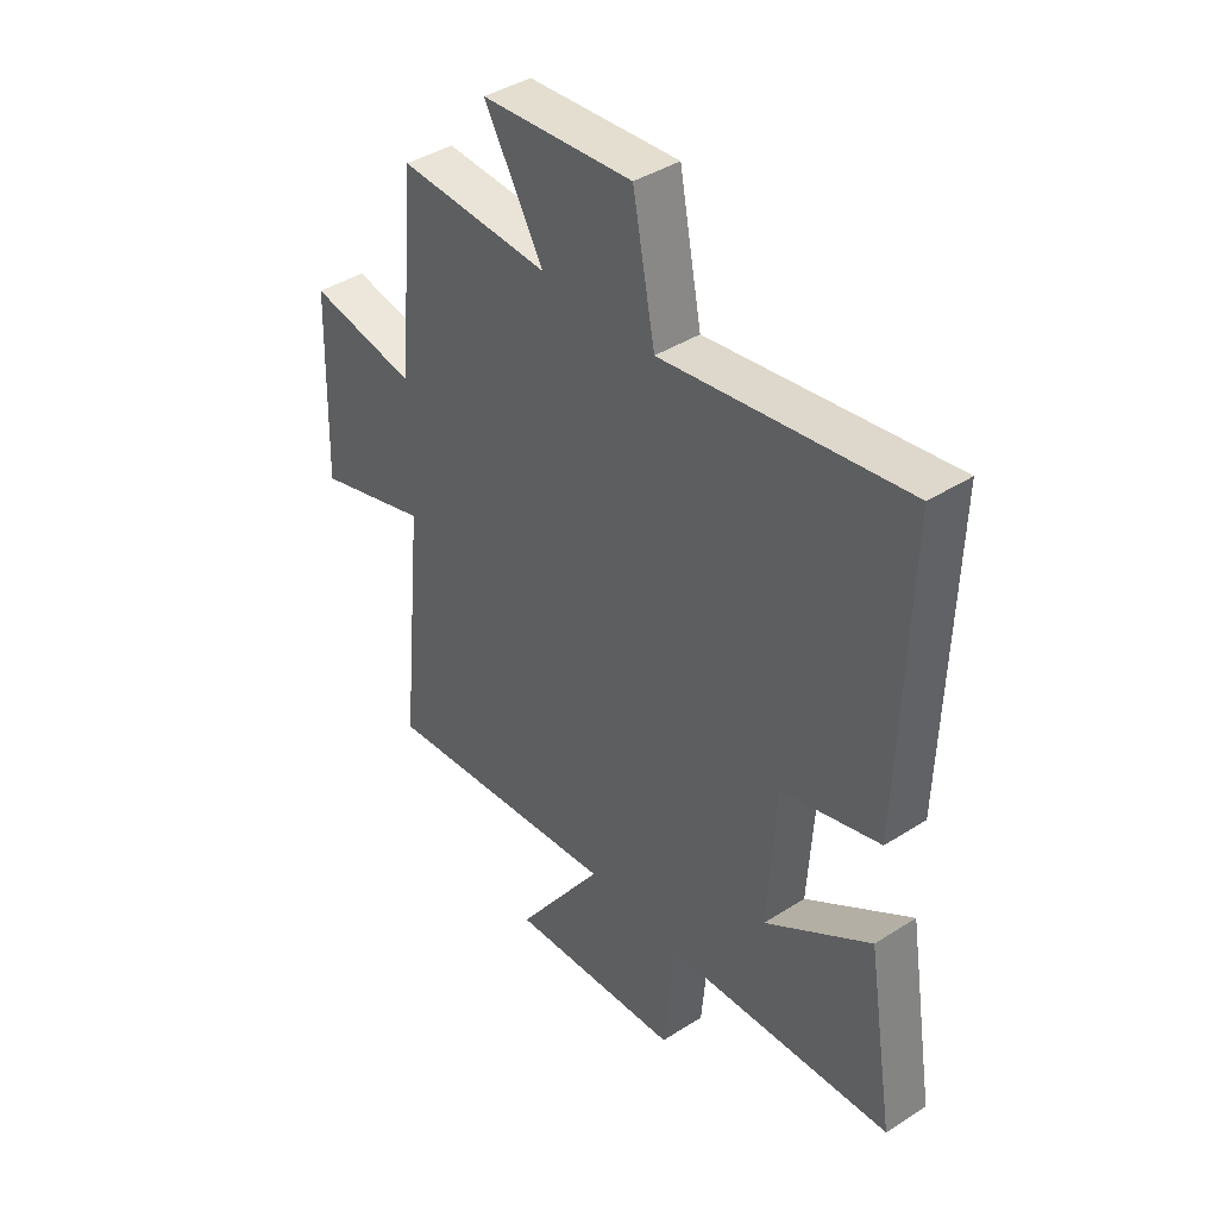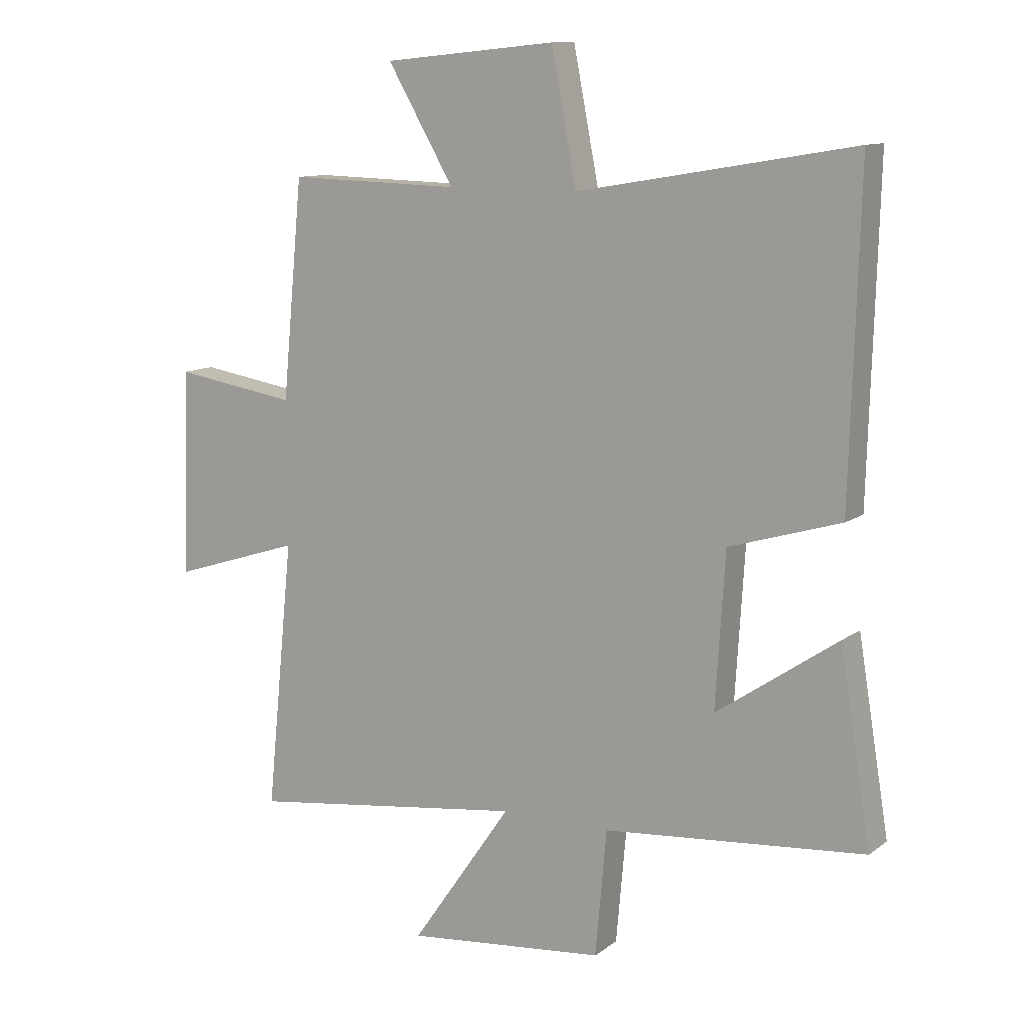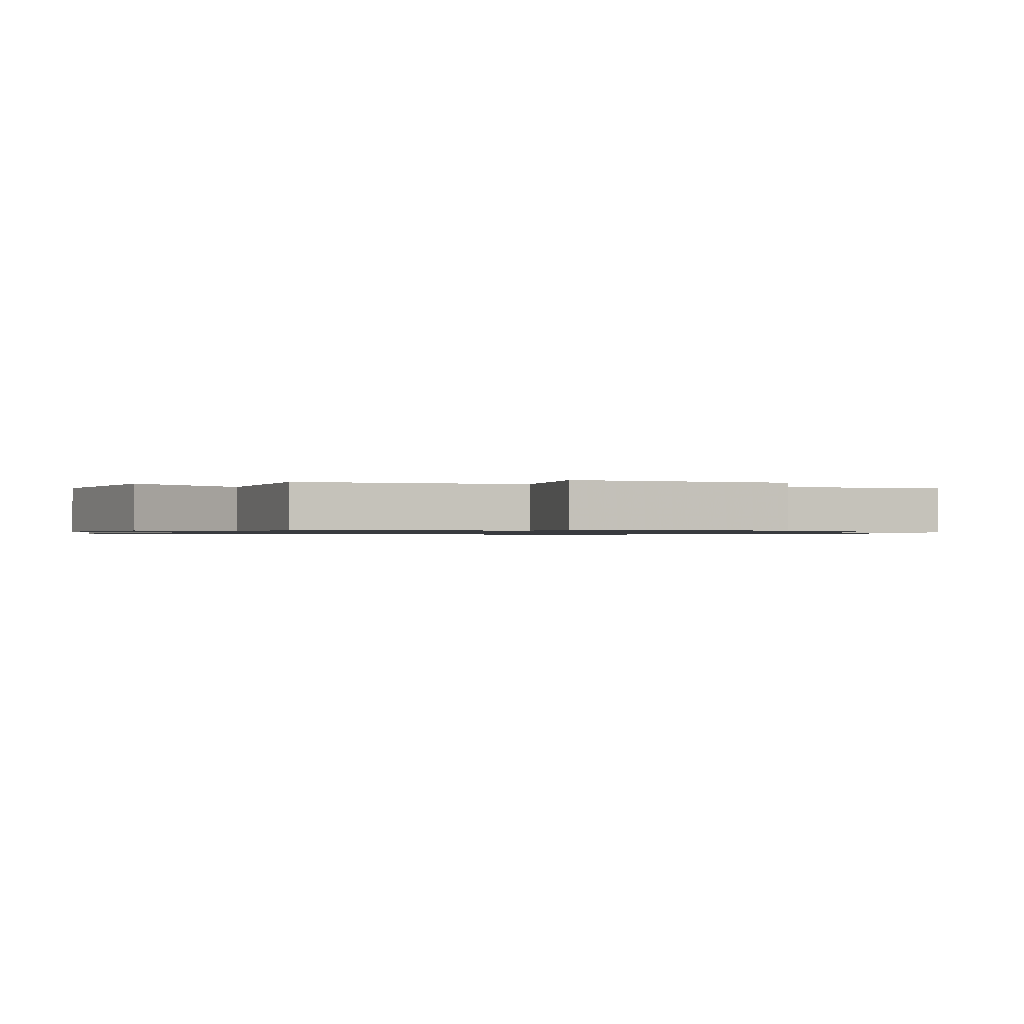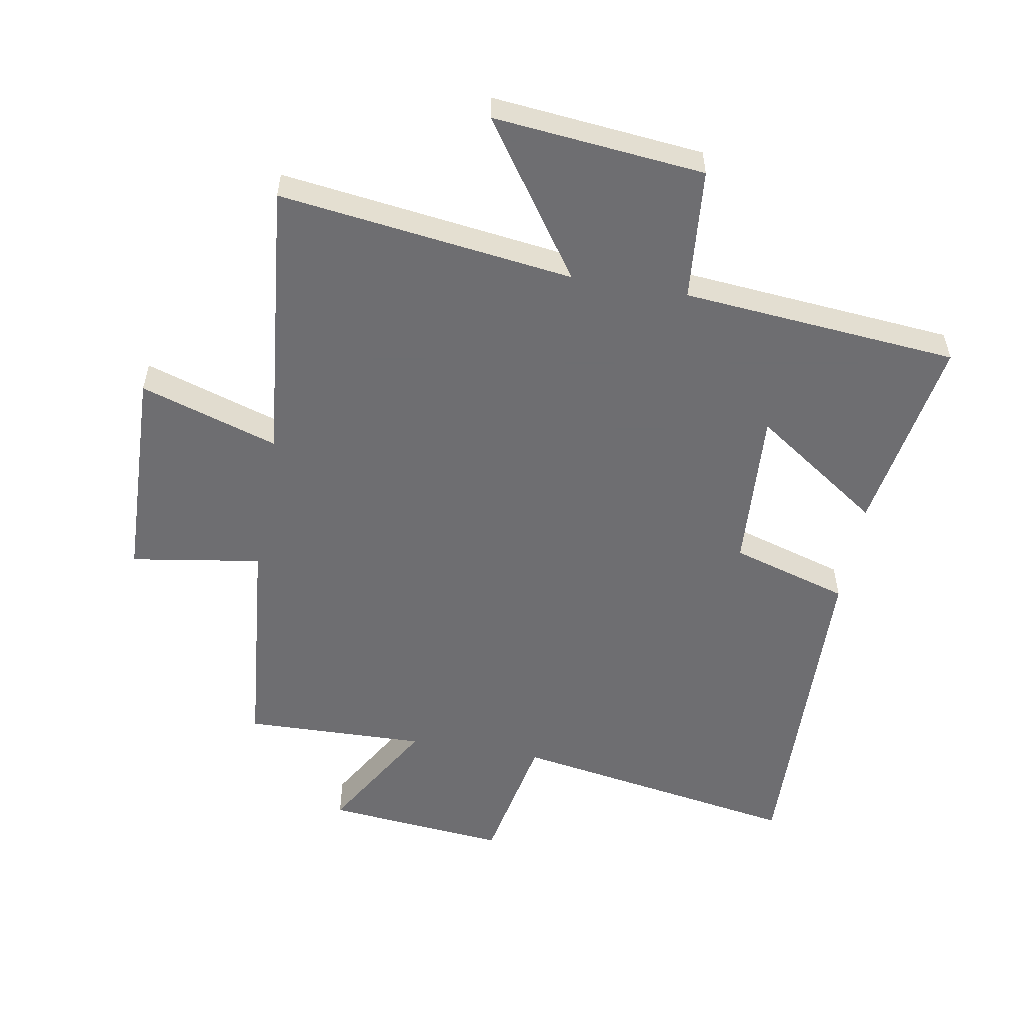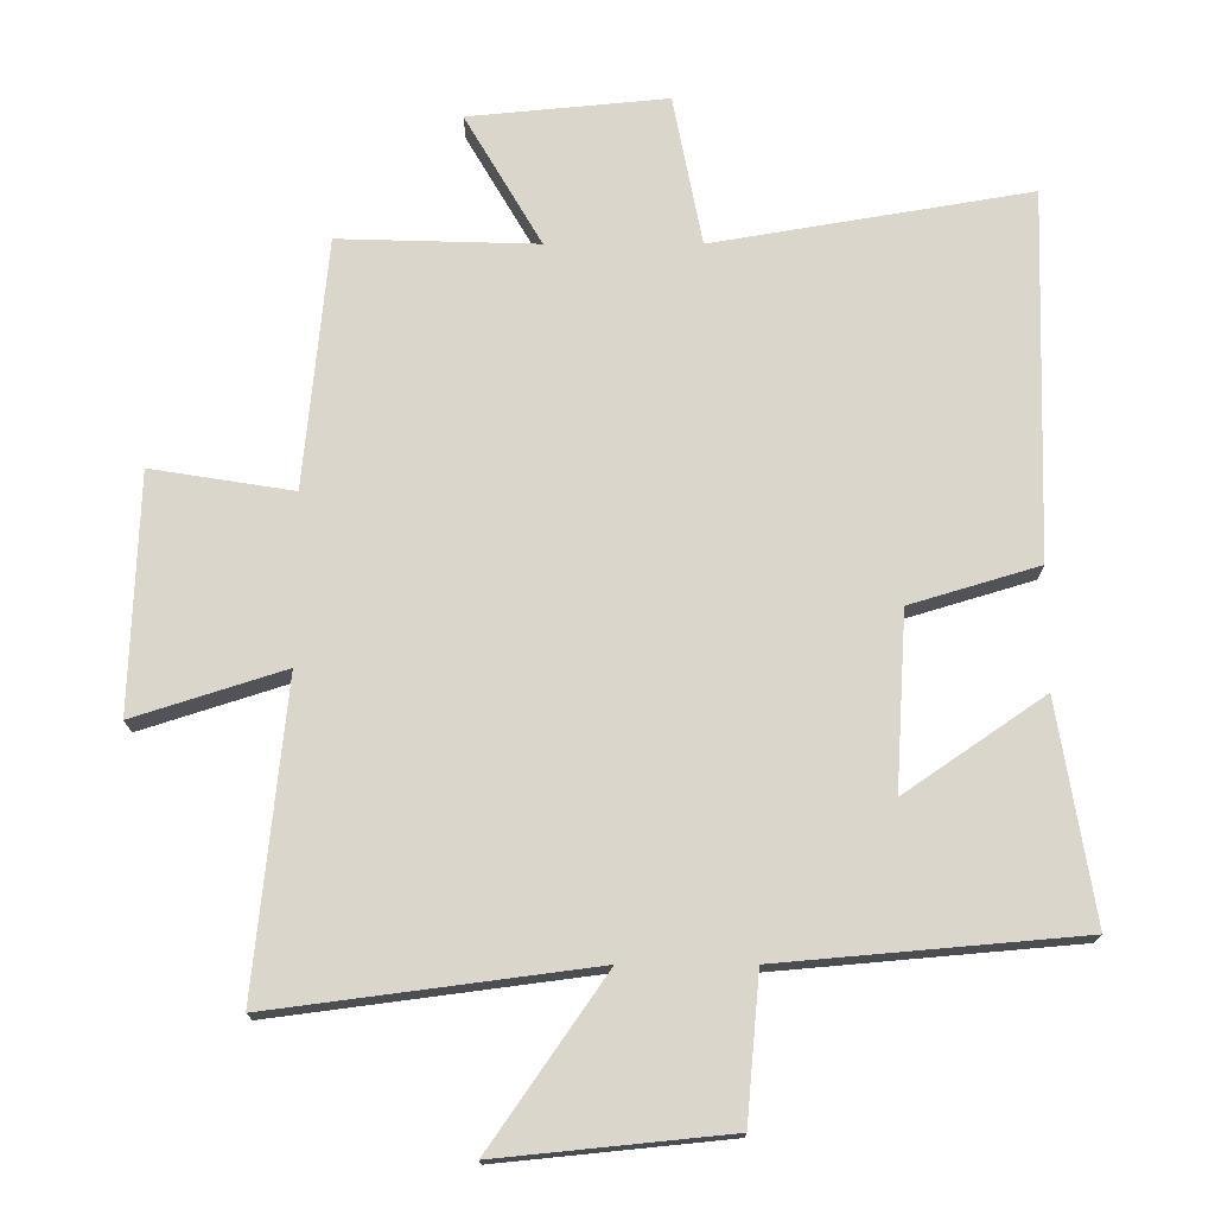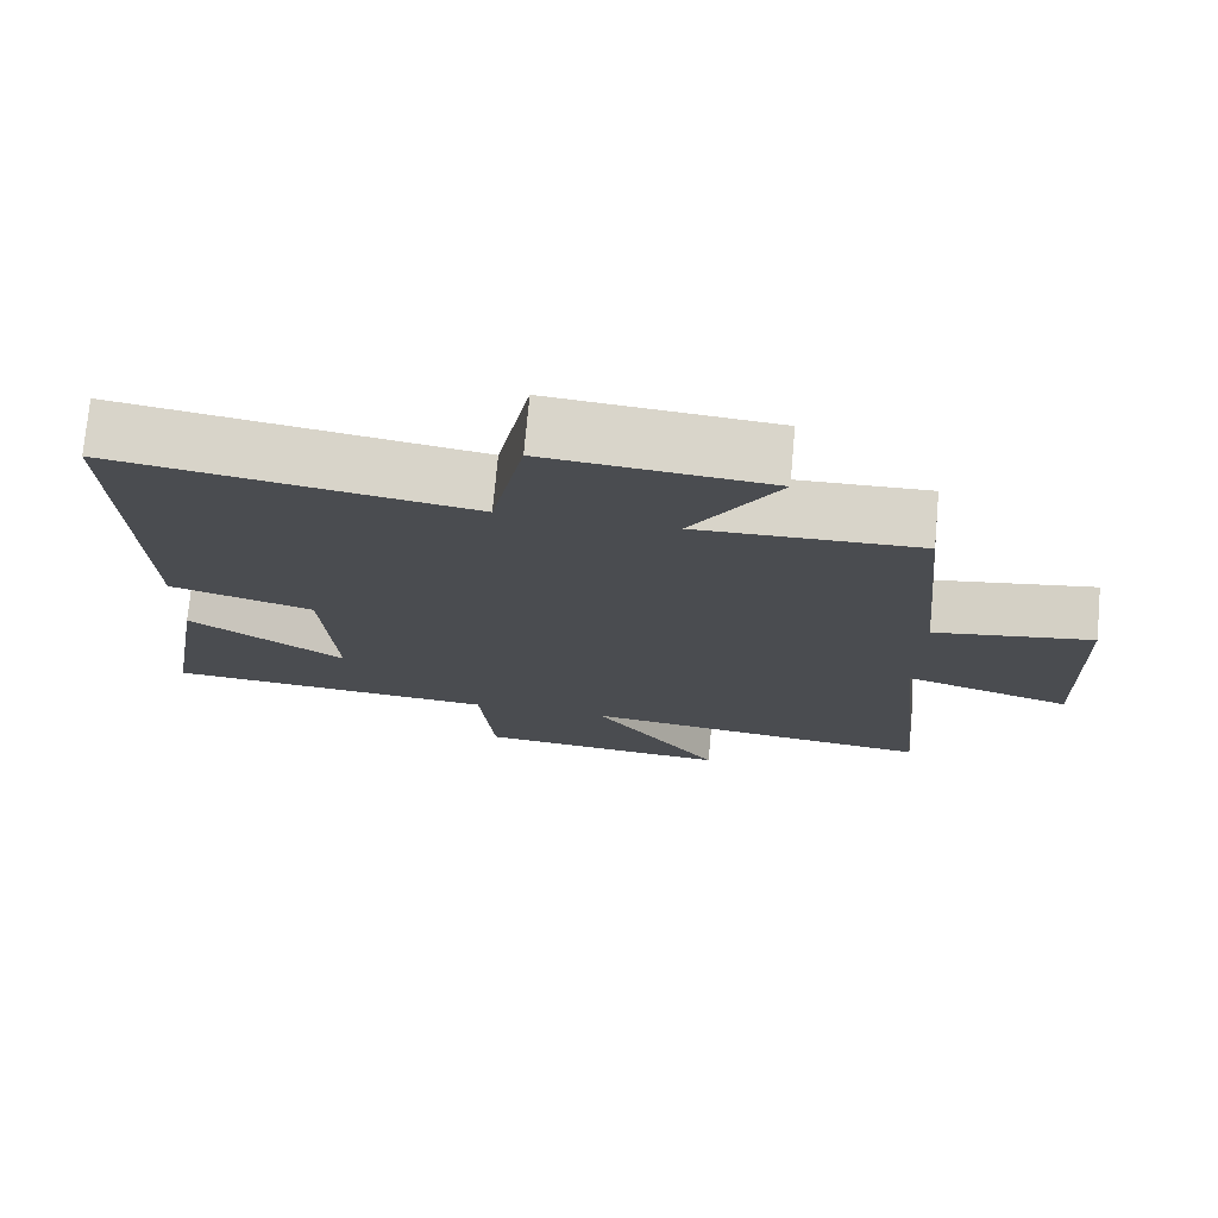
<metadata>
{"format":"obj","ext":"obj","renderer":"f3d","projection":"perspective","resolution":1024,"background":"white","views":[{"elev":41.5,"azim":-127.7,"up":"+Z"},{"elev":11.1,"azim":-149.2,"up":"+Z"},{"elev":-0.9,"azim":66.3,"up":"+Y"},{"elev":-54.4,"azim":170.0,"up":"+Y"},{"elev":-16.1,"azim":-179.9,"up":"+Z"},{"elev":74.8,"azim":5.2,"up":"+Z"}]}
</metadata>
<code>
v 0.546 0.07 -0.562
v 0.075 0.07 -0.5
v 0.246 0.07 -0.747
v -0.092 0.07 -0.713
v -0.111 0.07 -0.5
v -0.553 0.07 -0.461
v -0.5 0.07 -0.14
v -0.295 0.07 -0.281
v -0.311 0.07 -0.021
v -0.5 0.07 0.036
v -0.515 0.07 0.579
v -0.049 0.07 0.5
v -0.006 0.07 0.721
v 0.286 0.07 0.693
v 0.173 0.07 0.5
v 0.465 0.07 0.508
v 0.5 0.07 0.14
v 0.709 0.07 0.173
v 0.721 0.07 -0.177
v 0.5 0.07 -0.106
v 0.546 0 -0.562
v 0.075 0 -0.5
v 0.246 0 -0.747
v -0.092 0 -0.713
v -0.111 0 -0.5
v -0.553 0 -0.461
v -0.5 0 -0.14
v -0.295 0 -0.281
v -0.311 0 -0.021
v -0.5 0 0.036
v -0.515 0 0.579
v -0.049 0 0.5
v -0.006 0 0.721
v 0.286 0 0.693
v 0.173 0 0.5
v 0.465 0 0.508
v 0.5 0 0.14
v 0.709 0 0.173
v 0.721 0 -0.177
v 0.5 0 -0.106
f 17 18 19 20
f 15 16 17 20
f 15 20 1 2
f 12 13 14 15
f 12 15 2
f 9 10 11 12
f 8 9 12 2
f 5 6 7 8
f 5 8 2 3
f 3 4 5
f 40 39 38 37
f 40 37 36 35
f 22 21 40 35
f 35 34 33 32
f 22 35 32
f 32 31 30 29
f 22 32 29 28
f 28 27 26 25
f 23 22 28 25
f 25 24 23
f 1 21 22 2
f 2 22 23 3
f 3 23 24 4
f 4 24 25 5
f 5 25 26 6
f 6 26 27 7
f 7 27 28 8
f 8 28 29 9
f 9 29 30 10
f 10 30 31 11
f 11 31 32 12
f 12 32 33 13
f 13 33 34 14
f 14 34 35 15
f 15 35 36 16
f 16 36 37 17
f 17 37 38 18
f 18 38 39 19
f 19 39 40 20
f 20 40 21 1

</code>
